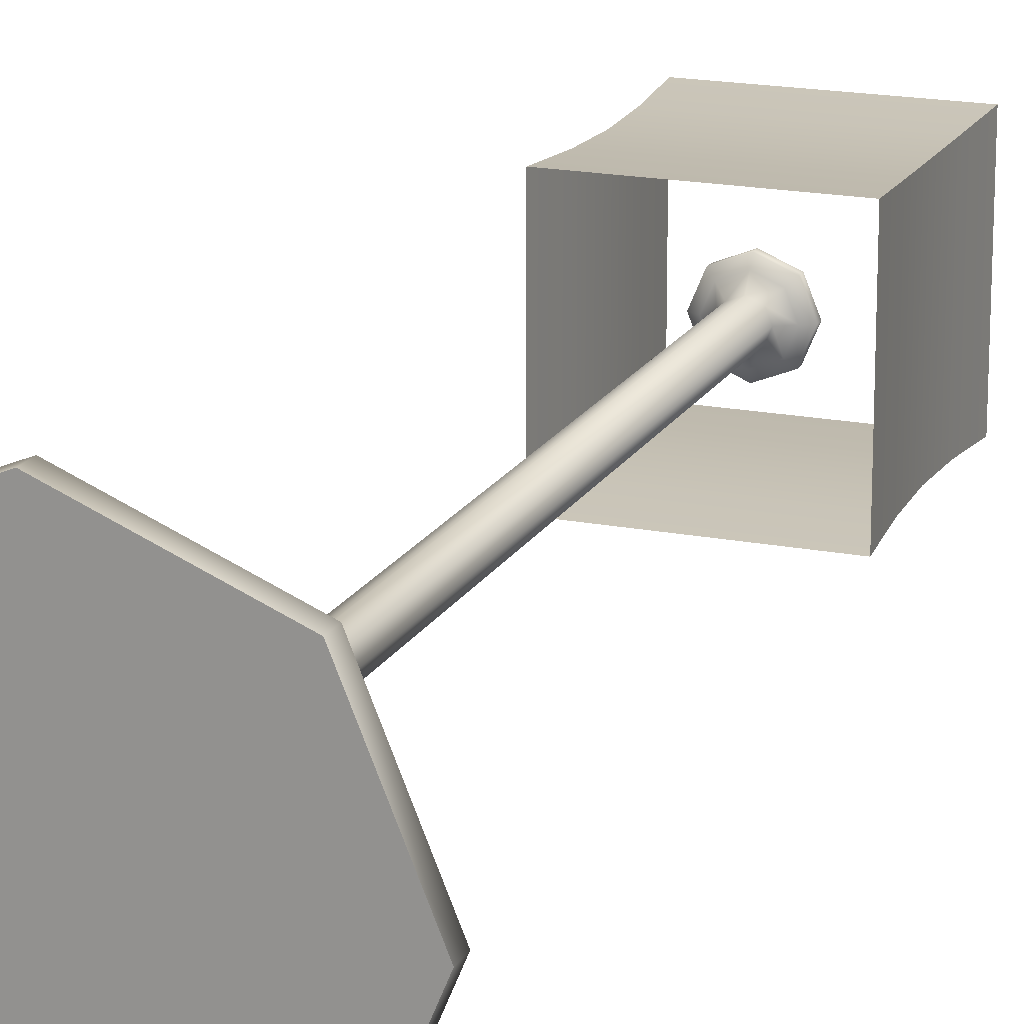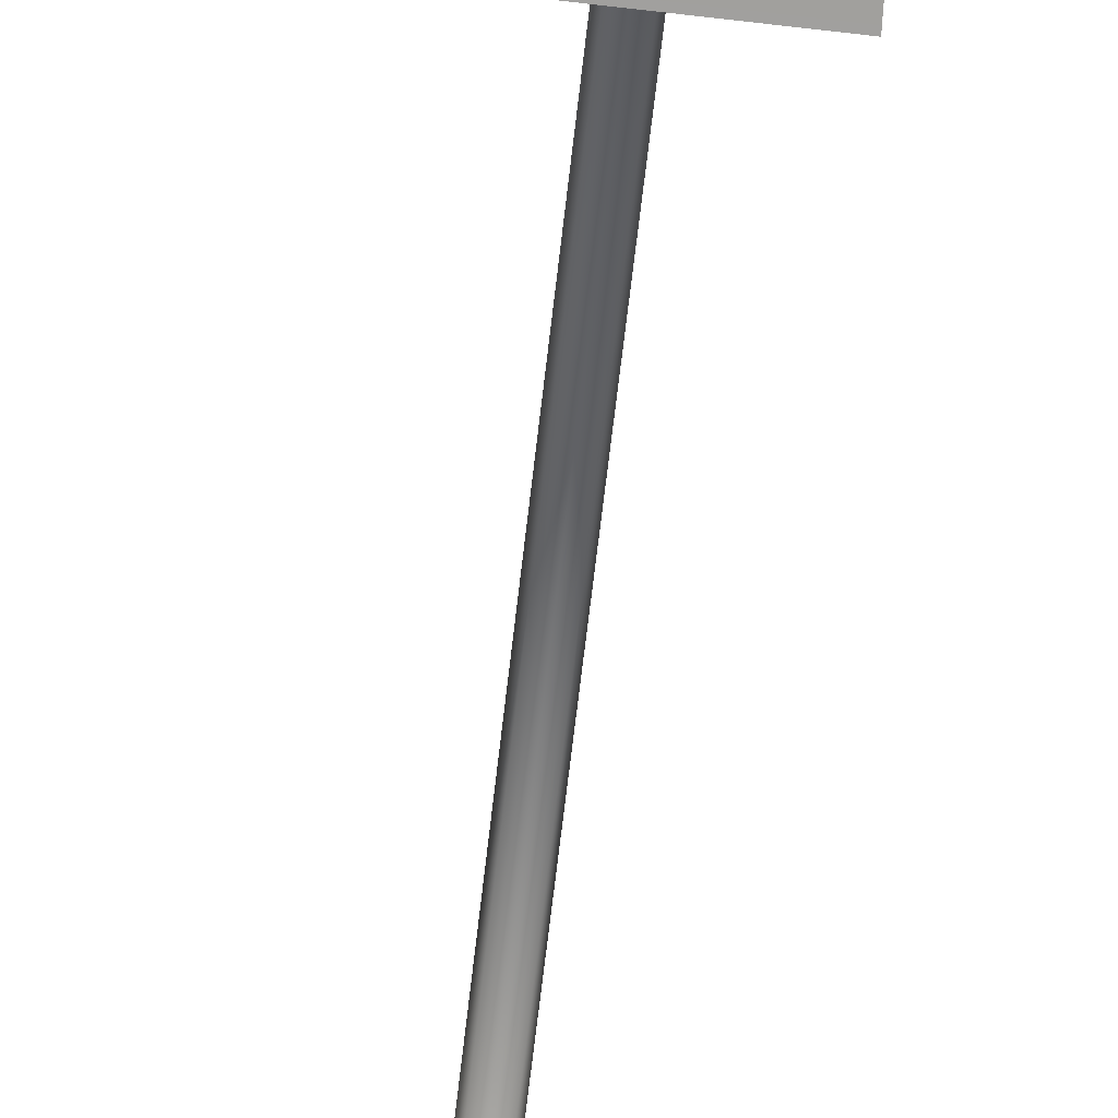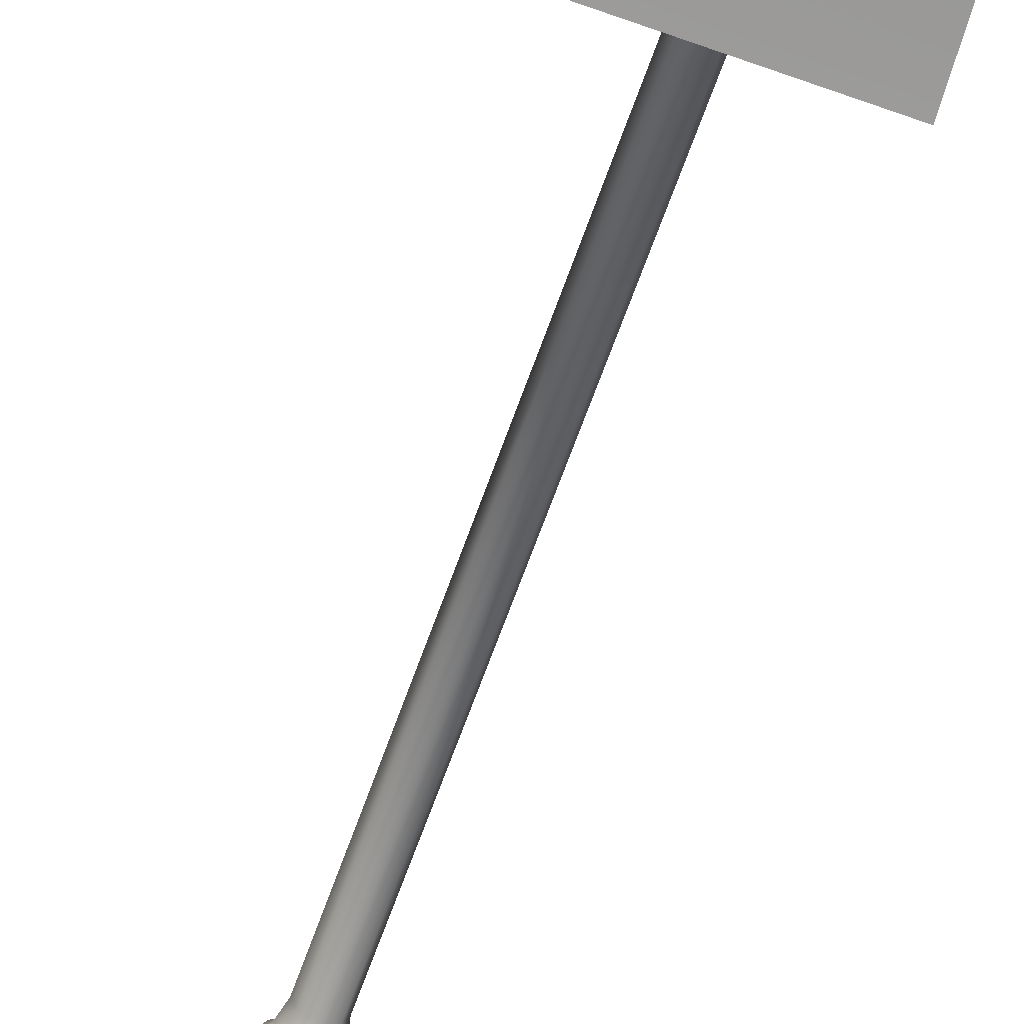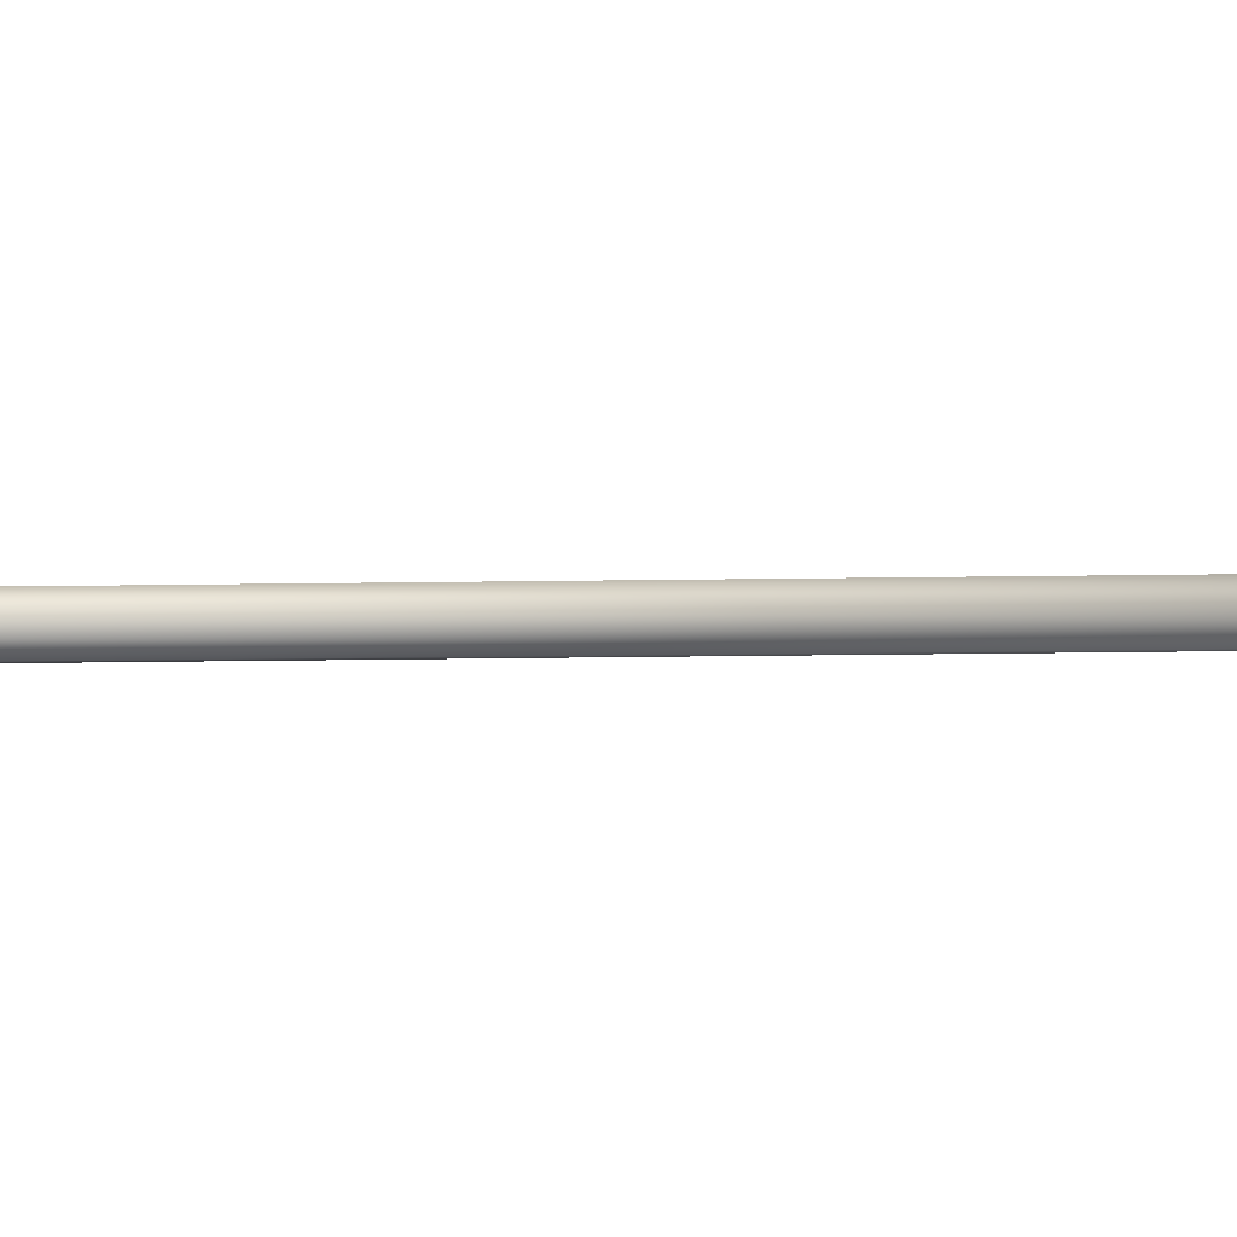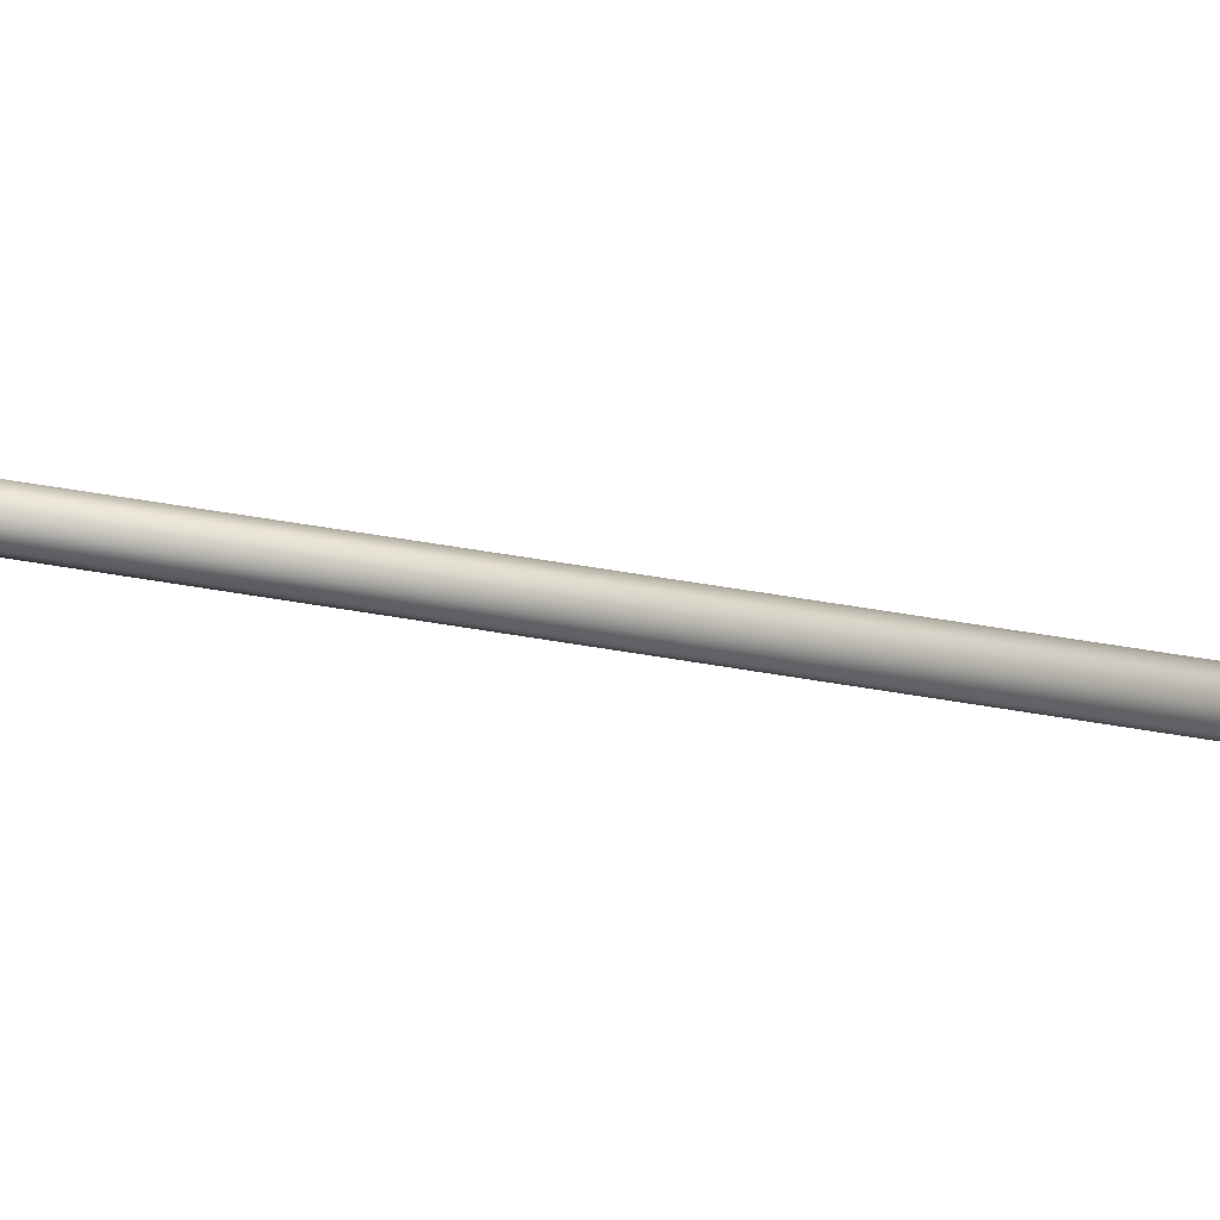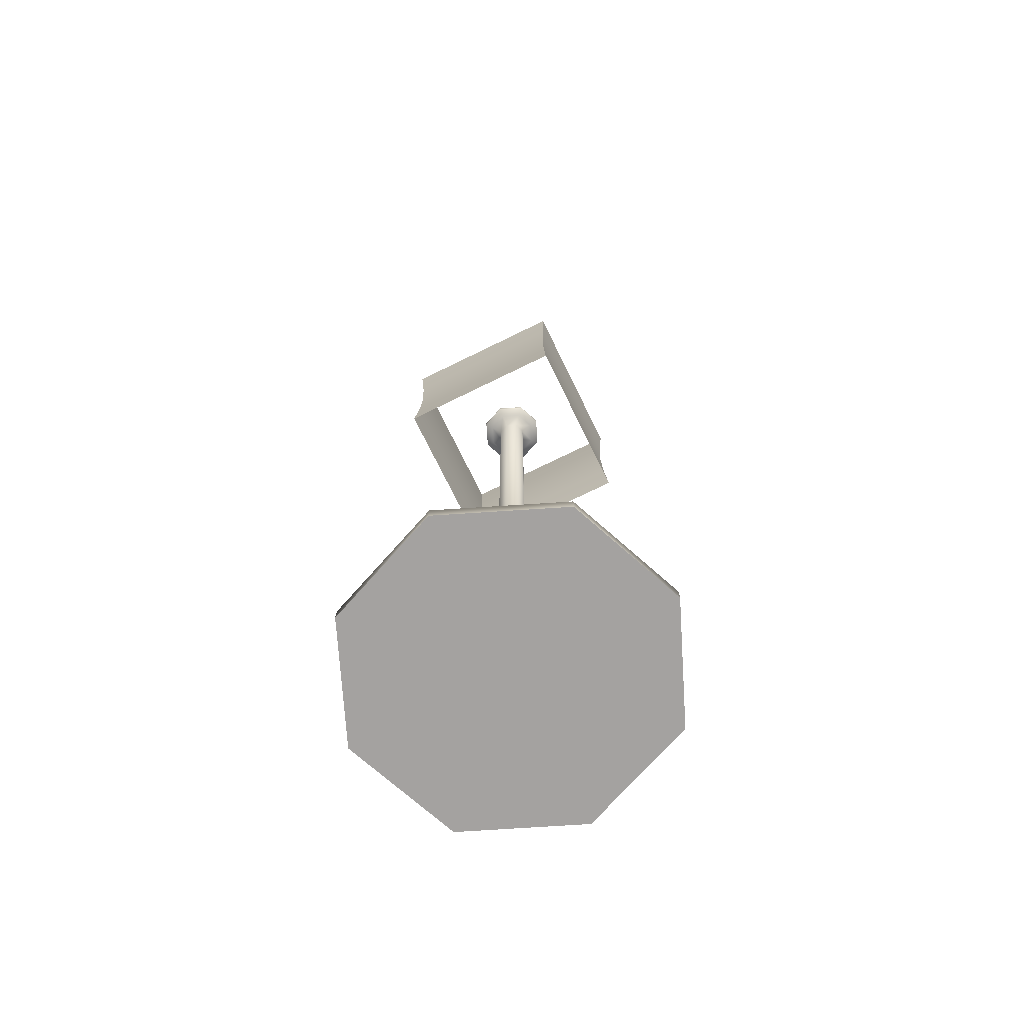
<metadata>
{"format":"obj","ext":"obj","renderer":"f3d","projection":"perspective","resolution":1024,"background":"white","views":[{"elev":18.1,"azim":21.0,"up":"+Z"},{"elev":-68.5,"azim":173.4,"up":"+Z"},{"elev":-66.5,"azim":160.4,"up":"+Z"},{"elev":-72.1,"azim":90.6,"up":"+Z"},{"elev":54.1,"azim":100.5,"up":"+Z"},{"elev":-72.7,"azim":-63.9,"up":"+Y"}]}
</metadata>
<code>
o Cube
v -0 0.08321 -0.1481
v 0.1341 0.04547 -0.1341
v -0 0.08321 0.1481
v 0.1341 0.04547 0.1341
v -0.1481 0.08321 0
v -0.1341 0.04547 -0.1341
v 0.1481 0.08321 0
v -0.1341 0.04547 0.1341
v -0.1893 0.04547 0
v -0.105 0.08321 0.105
v -0.105 0.08321 -0.105
v 0.1893 0.04547 0
v -0 0.04547 -0.1893
v 0.105 0.08321 0.105
v -0 0.04547 0.1893
v 0.105 0.08321 -0.105
v -0 0.04547 0
v 0.1162 0.08321 -0.1162
v 0.1162 0.08321 0.1162
v -0.1162 0.08321 -0.1162
v -0.1162 0.08321 0.1162
v 0.164 0.08321 0
v -0.164 0.08321 0
v -0 0.08321 0.164
v -0 0.08321 -0.164
v 0.1273 0.07444 -0.1273
v 0.1341 0.06358 -0.1341
v 0.1273 0.07444 0.1273
v 0.1341 0.06358 0.1341
v -0.1273 0.07444 -0.1273
v -0.1341 0.06358 -0.1341
v -0.1273 0.07444 0.1273
v -0.1341 0.06358 0.1341
v 0.1893 0.06358 0
v 0.1796 0.07444 0
v -0.1893 0.06358 0
v -0.1796 0.07444 0
v -0 0.06358 0.1893
v -0 0.07444 0.1796
v -0 0.06358 -0.1893
v -0 0.07444 -0.1796
v -0 0.07614 -0.1391
v -0 0.07614 0.1391
v -0.1391 0.07614 0
v 0.1391 0.07614 0
v -0.09858 0.07614 0.09858
v -0.09858 0.07614 -0.09858
v 0.09858 0.07614 0.09858
v 0.09858 0.07614 -0.09858
v -0 0.07614 -0.1143
v -0 0.07614 0.1143
v -0.1143 0.07614 0
v 0.1143 0.07614 0
v -0.08099 0.07614 0.08099
v -0.08099 0.07614 -0.08099
v 0.08099 0.07614 0.08099
v 0.08099 0.07614 -0.08099
v -0 0.08304 -0.1049
v -0 0.08304 0.1049
v -0.1049 0.08304 0
v 0.1049 0.08304 0
v -0.07433 0.08304 0.07433
v -0.07433 0.08304 -0.07433
v 0.07433 0.08304 0.07433
v 0.07433 0.08304 -0.07433
v -0 0.09351 -0.07322
v -0 0.09351 0.07322
v -0.07322 0.09351 0
v 0.07322 0.09351 0
v -0.05189 0.09351 0.05189
v -0.05189 0.09351 -0.05189
v 0.05189 0.09351 0.05189
v 0.05189 0.09351 -0.05189
v -0 0.09351 -0.03344
v -0 0.09351 0.03344
v -0.03344 0.09351 0
v 0.03344 0.09351 0
v -0.0237 0.09351 0.0237
v -0.0237 0.09351 -0.0237
v 0.0237 0.09351 0.0237
v 0.0237 0.09351 -0.0237
v 0 0.1056 -0.04176
v 0 0.1056 0.04176
v -0.04176 0.1056 0
v 0.04176 0.1056 0
v -0.02959 0.1056 0.02959
v -0.02959 0.1056 -0.02959
v 0.02959 0.1056 0.02959
v 0.02959 0.1056 -0.02959
v 0 0.1248 -0.04176
v 0 0.1248 0.04176
v -0.04176 0.1248 0
v 0.04176 0.1248 0
v -0.02959 0.1248 0.02959
v -0.02959 0.1248 -0.02959
v 0.02959 0.1248 0.02959
v 0.02959 0.1248 -0.02959
v 0 0.1376 -0.03018
v 0 0.1376 0.03018
v -0.03018 0.1376 0
v 0.03018 0.1376 0
v -0.02139 0.1376 0.02139
v -0.02139 0.1376 -0.02139
v 0.02139 0.1376 0.02139
v 0.02139 0.1376 -0.02139
v -0.02353 0.142 0.02353
v 0.02353 0.142 -0.02353
v 0.0332 0.142 0
v 0.02353 0.142 0.02353
v -0.0332 0.142 0
v 0 0.142 0.0332
v -0.02353 0.142 -0.02353
v 0 0.142 -0.0332
v -0.01851 0.1478 0.01851
v 0.01851 0.1478 -0.01851
v 0.02612 0.1478 0
v 0.01851 0.1478 0.01851
v -0.02612 0.1478 0
v 0 0.1478 0.02612
v -0.01851 0.1478 -0.01851
v 0 0.1478 -0.02612
v -0.01851 0.2444 0.01851
v 0.01851 0.2444 -0.01851
v 0.02612 0.2444 0
v 0.01851 0.2444 0.01851
v -0.02612 0.2444 0
v 0 0.2444 0.02612
v -0.01851 0.2444 -0.01851
v 0 0.2444 -0.02612
v -0.0218 0.2522 0.0218
v 0.0218 0.2522 -0.0218
v 0.03076 0.2522 0
v 0.0218 0.2522 0.0218
v -0.03076 0.2522 0
v 0 0.2522 0.03076
v -0.0218 0.2522 -0.0218
v 0 0.2522 -0.03076
v -0.0218 0.2582 0.0218
v 0.0218 0.2582 -0.0218
v 0.03076 0.2582 0
v 0.0218 0.2582 0.0218
v -0.03076 0.2582 0
v 0 0.2582 0.03076
v -0.0218 0.2582 -0.0218
v 0 0.2582 -0.03076
v -0.01756 0.2639 0.01739
v 0.01723 0.2639 -0.0174
v 0.02438 0.2639 -7e-06
v 0.01723 0.2639 0.01739
v -0.02471 0.2639 -7e-06
v -0.000165 0.2639 0.02454
v -0.01756 0.2639 -0.0174
v -0.000165 0.2639 -0.02455
v -0.01538 0.2716 0.01521
v 0.01505 0.2716 -0.01523
v 0.02131 0.2716 -7e-06
v 0.01505 0.2716 0.01521
v -0.02164 0.2716 -7e-06
v -0.000165 0.2716 0.02147
v -0.01538 0.2716 -0.01523
v -0.000165 0.2716 -0.02149
v -0.01263 0.2887 0.01245
v 0.01229 0.2887 -0.01247
v 0.01742 0.2887 -7e-06
v 0.01229 0.2887 0.01245
v -0.01775 0.2887 -7e-06
v -0.000165 0.2887 0.01758
v -0.01263 0.2887 -0.01247
v -0.000165 0.2887 -0.01759
v -0.01263 0.9947 0.01245
v 0.01229 0.9947 -0.01247
v 0.01742 0.9947 -7e-06
v 0.01229 0.9947 0.01245
v -0.01775 0.9947 -7e-06
v -0.000165 0.9947 0.01758
v -0.01263 0.9947 -0.01247
v -0.000165 0.9947 -0.01759
v -0.02232 1.003 0.02214
v 0.02198 1.003 -0.02216
v 0.03109 1.003 -7e-06
v 0.02198 1.003 0.02214
v -0.03142 1.003 -7e-06
v -0.000165 1.003 0.03125
v -0.02232 1.003 -0.02216
v -0.000165 1.003 -0.03127
v -0.02935 1.008 0.02918
v 0.02902 1.008 -0.02919
v 0.04102 1.008 -7e-06
v 0.02902 1.008 0.02918
v -0.04135 1.008 -7e-06
v -0.000165 1.008 0.04118
v -0.02935 1.008 -0.02919
v -0.000165 1.008 -0.0412
v -0.02935 1.017 0.02918
v 0.02902 1.017 -0.02919
v 0.04102 1.017 -7e-06
v 0.02902 1.017 0.02918
v -0.04135 1.017 -7e-06
v -0.000165 1.017 0.04118
v -0.02935 1.017 -0.02919
v -0.000165 1.017 -0.0412
v -0.1074 0.9073 0.1074
v -0.1074 1.162 0.1074
v -0.1074 0.9073 -0.1074
v -0.1074 1.162 -0.1074
v 0.1074 0.9073 0.1074
v 0.1074 1.162 0.1074
v 0.1074 0.9073 -0.1074
v 0.1074 1.162 -0.1074
v -0.1037 0.9733 0.1037
v -0.1023 1.035 0.1023
v -0.1037 1.096 0.1037
v -0.1037 1.096 -0.1037
v -0.1023 1.035 -0.1023
v -0.1037 0.9733 -0.1037
v 0.1037 1.096 -0.1037
v 0.1023 1.035 -0.1023
v 0.1037 0.9733 -0.1037
v 0.1037 1.096 0.1037
v 0.1023 1.035 0.1023
v 0.1037 0.9733 0.1037
f 6 31 40 13
f 32 39 24 21
f 30 37 23 20
f 17 12 4 15
f 28 35 22 19
f 26 41 25 18
f 35 26 18 22
f 13 2 12 17
f 37 32 21 23
f 8 33 36 9
f 13 40 27 2
f 6 13 17 9
f 41 30 20 25
f 9 17 15 8
f 39 28 19 24
f 24 19 14 3
f 15 38 33 8
f 9 36 31 6
f 12 34 29 4
f 4 29 38 15
f 39 32 33 38
f 35 28 29 34
f 37 30 31 36
f 41 26 27 40
f 26 35 34 27
f 32 37 36 33
f 28 39 38 29
f 30 41 40 31
f 2 27 34 12
f 22 18 16 7
f 18 25 1 16
f 19 22 7 14
f 25 20 11 1
f 23 21 10 5
f 21 24 3 10
f 20 23 5 11
f 16 1 42 49
f 7 16 49 45
f 10 3 43 46
f 11 5 44 47
f 14 7 45 48
f 5 10 46 44
f 3 14 48 43
f 1 11 47 42
f 44 46 54 52
f 45 49 57 53
f 48 45 53 56
f 46 43 51 54
f 43 48 56 51
f 49 42 50 57
f 42 47 55 50
f 47 44 52 55
f 53 57 65 61
f 54 51 59 62
f 56 53 61 64
f 51 56 64 59
f 55 52 60 63
f 57 50 58 65
f 50 55 63 58
f 52 54 62 60
f 58 63 71 66
f 60 62 70 68
f 61 65 73 69
f 62 59 67 70
f 64 61 69 72
f 59 64 72 67
f 63 60 68 71
f 65 58 66 73
f 67 72 80 75
f 71 68 76 79
f 73 66 74 81
f 66 71 79 74
f 68 70 78 76
f 69 73 81 77
f 70 67 75 78
f 72 69 77 80
f 80 77 85 88
f 75 80 88 83
f 79 76 84 87
f 81 74 82 89
f 74 79 87 82
f 76 78 86 84
f 77 81 89 85
f 78 75 83 86
f 84 86 94 92
f 85 89 97 93
f 86 83 91 94
f 88 85 93 96
f 83 88 96 91
f 87 84 92 95
f 89 82 90 97
f 82 87 95 90
f 97 90 98 105
f 90 95 103 98
f 92 94 102 100
f 93 97 105 101
f 94 91 99 102
f 96 93 101 104
f 91 96 104 99
f 95 92 100 103
f 102 99 111 106
f 101 105 107 108
f 105 98 113 107
f 103 100 110 112
f 99 104 109 111
f 104 101 108 109
f 100 102 106 110
f 98 103 112 113
f 106 111 119 114
f 108 107 115 116
f 107 113 121 115
f 112 110 118 120
f 113 112 120 121
f 111 109 117 119
f 110 106 114 118
f 109 108 116 117
f 115 121 129 123
f 120 118 126 128
f 119 117 125 127
f 117 116 124 125
f 114 119 127 122
f 116 115 123 124
f 118 114 122 126
f 121 120 128 129
f 124 123 131 132
f 126 122 130 134
f 129 128 136 137
f 123 129 137 131
f 128 126 134 136
f 127 125 133 135
f 125 124 132 133
f 122 127 135 130
f 136 134 142 144
f 135 133 141 143
f 133 132 140 141
f 130 135 143 138
f 132 131 139 140
f 134 130 138 142
f 137 136 144 145
f 131 137 145 139
f 145 144 152 153
f 139 145 153 147
f 144 142 150 152
f 143 141 149 151
f 141 140 148 149
f 138 143 151 146
f 140 139 147 148
f 142 138 146 150
f 153 152 160 161
f 147 153 161 155
f 152 150 158 160
f 151 149 157 159
f 149 148 156 157
f 146 151 159 154
f 148 147 155 156
f 150 146 154 158
f 154 159 167 162
f 156 155 163 164
f 158 154 162 166
f 161 160 168 169
f 155 161 169 163
f 160 158 166 168
f 159 157 165 167
f 157 156 164 165
f 165 164 172 173
f 162 167 175 170
f 164 163 171 172
f 166 162 170 174
f 169 168 176 177
f 163 169 177 171
f 168 166 174 176
f 167 165 173 175
f 174 170 178 182
f 177 176 184 185
f 171 177 185 179
f 176 174 182 184
f 175 173 181 183
f 173 172 180 181
f 170 175 183 178
f 172 171 179 180
f 178 183 191 186
f 180 179 187 188
f 182 178 186 190
f 185 184 192 193
f 179 185 193 187
f 184 182 190 192
f 183 181 189 191
f 181 180 188 189
f 191 189 197 199
f 189 188 196 197
f 186 191 199 194
f 188 187 195 196
f 190 186 194 198
f 193 192 200 201
f 187 193 201 195
f 192 190 198 200
f 200 198 194 199 197 196 195 201
f 212 203 205 213
f 213 205 209 216
f 216 209 207 219
f 219 207 203 212
f 206 221 210 202
f 221 220 211 210
f 220 219 212 211
f 208 218 221 206
f 218 217 220 221
f 217 216 219 220
f 204 215 218 208
f 215 214 217 218
f 214 213 216 217
f 202 210 215 204
f 210 211 214 215
f 211 212 213 214

</code>
